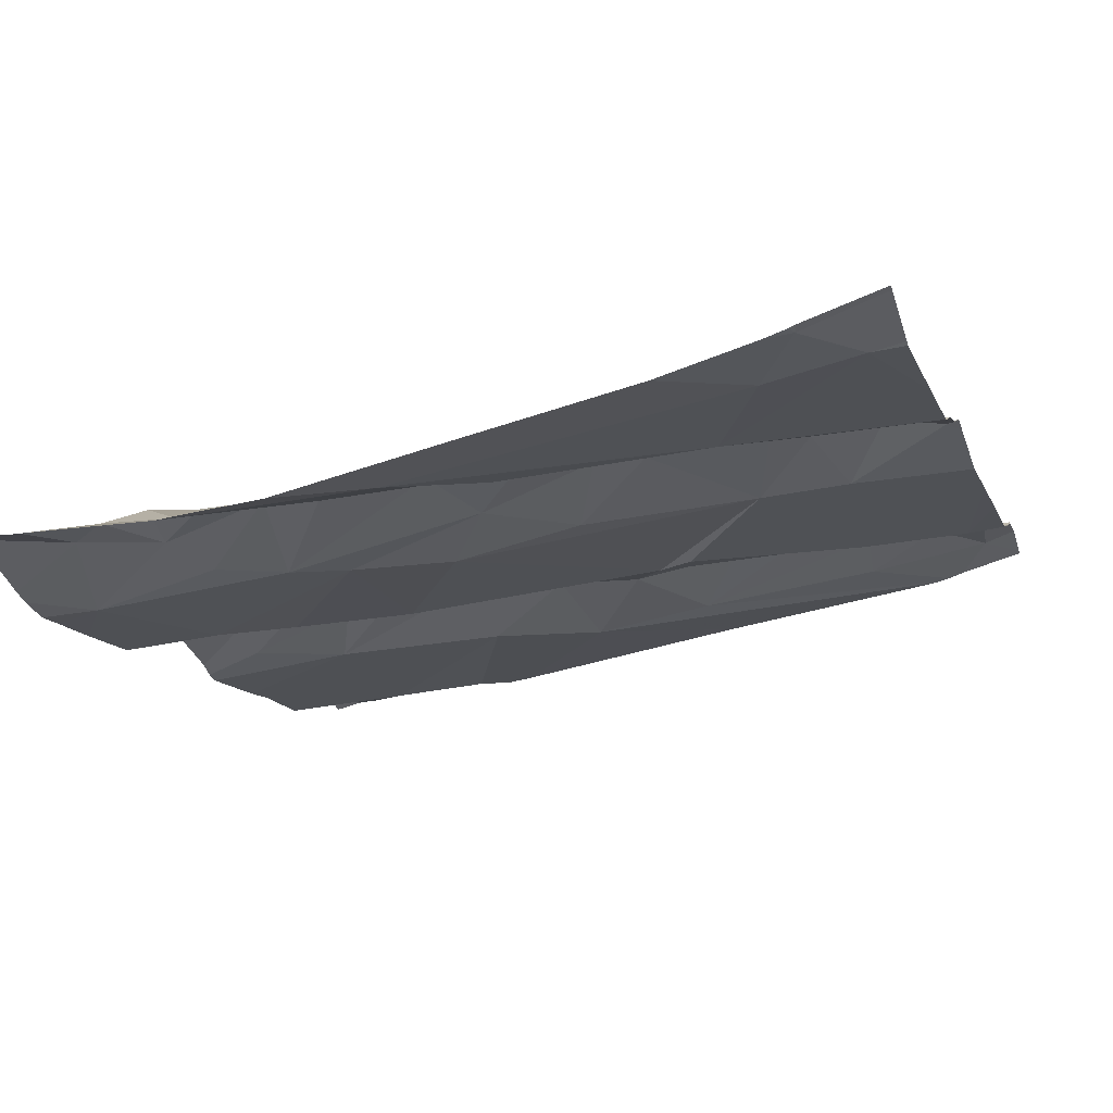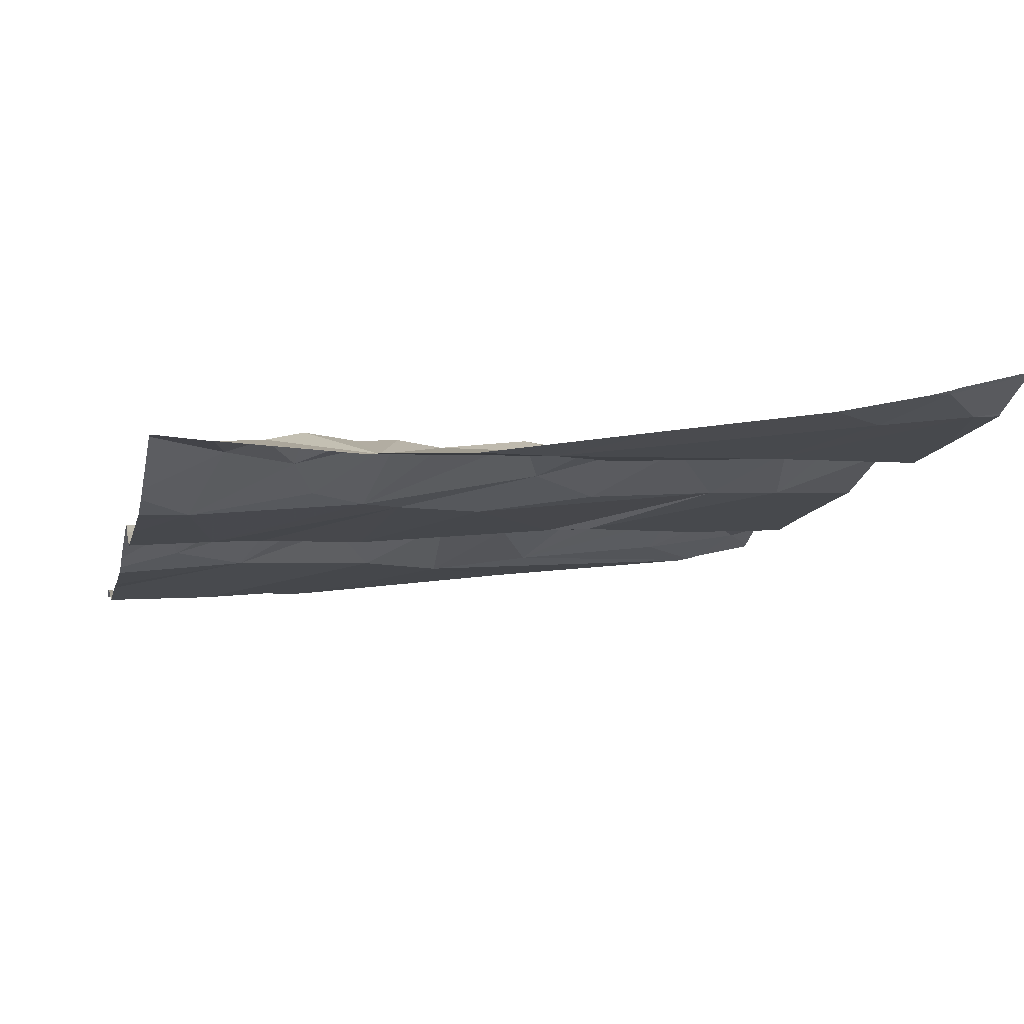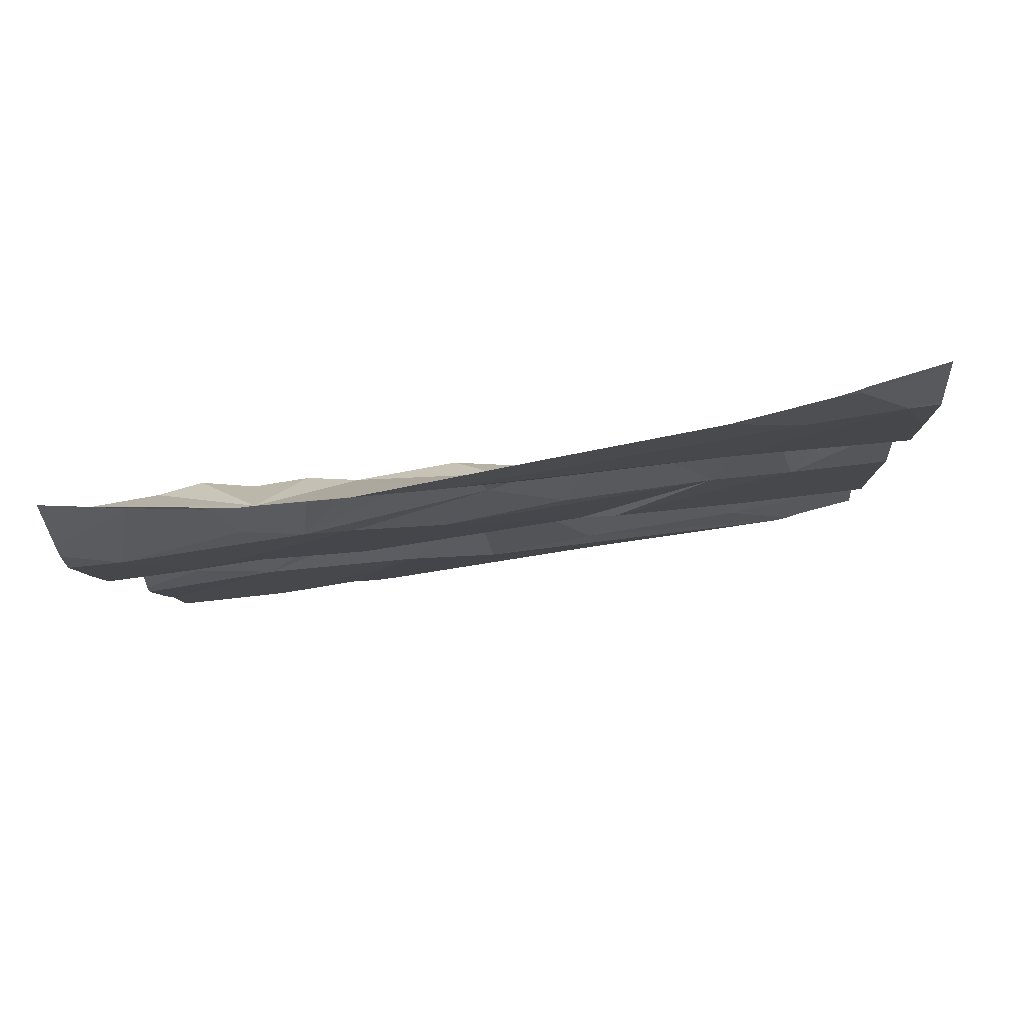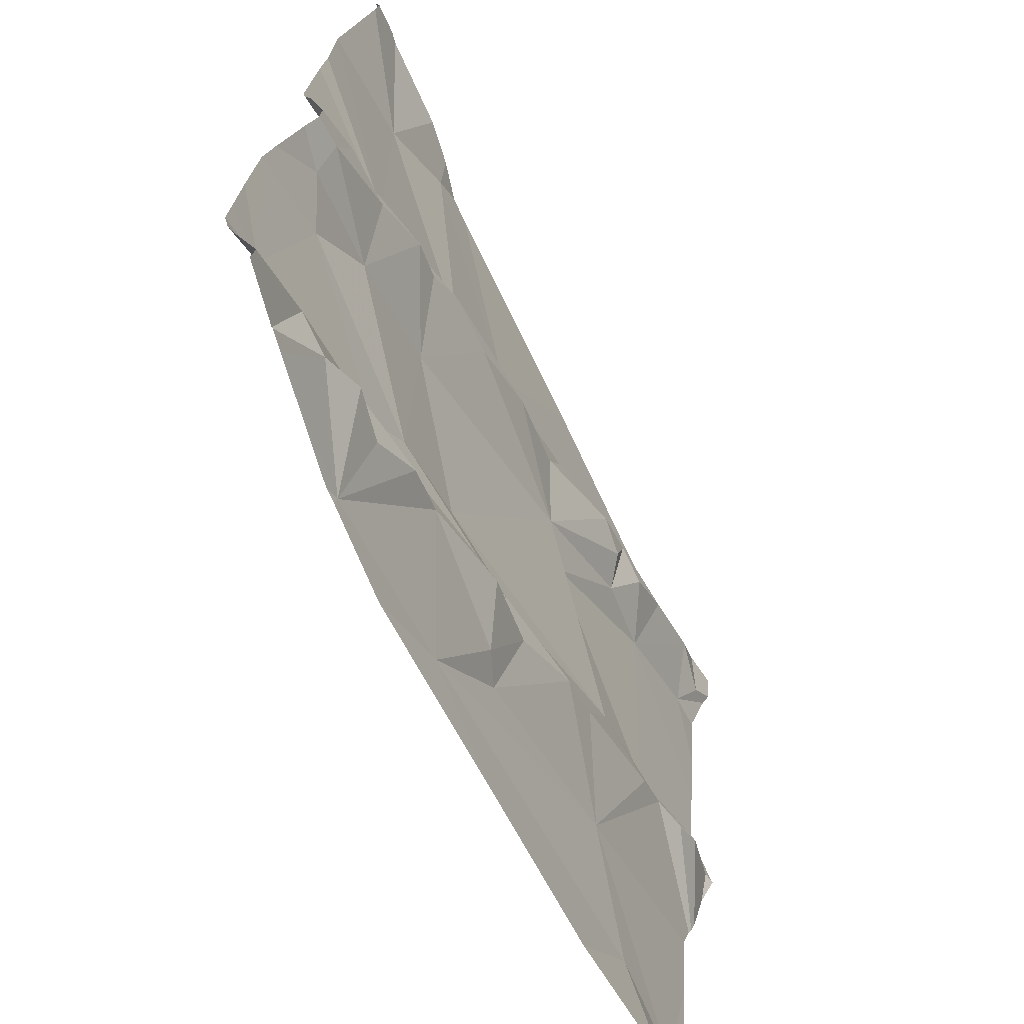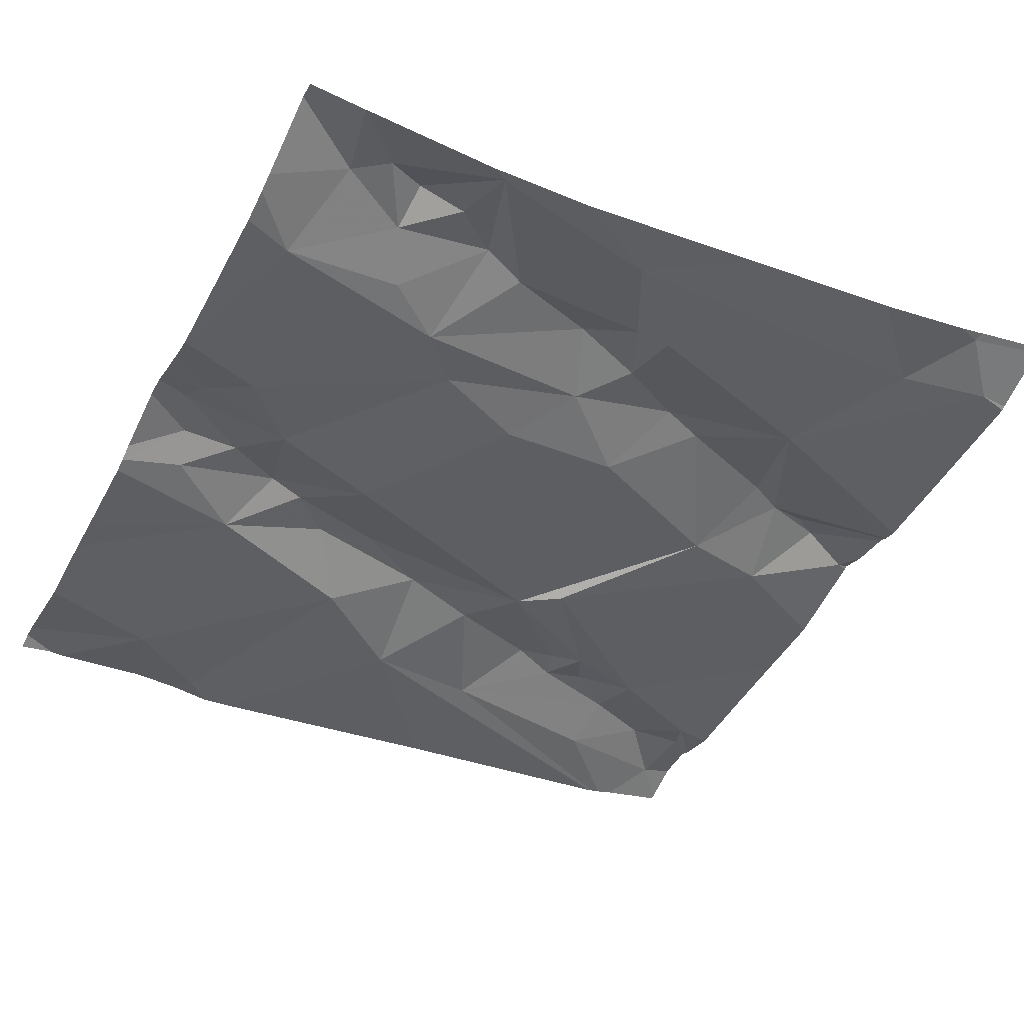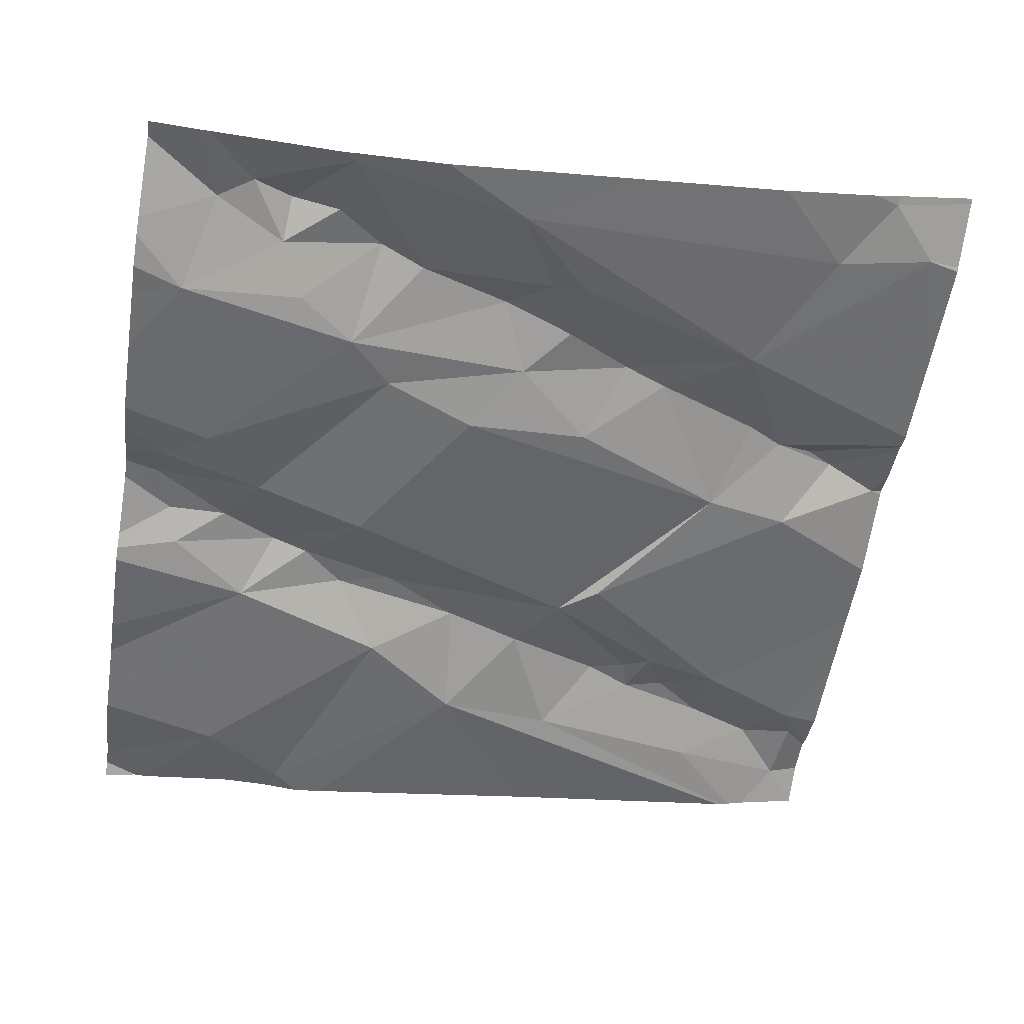
<metadata>
{"format":"obj","ext":"obj","renderer":"f3d","projection":"perspective","resolution":1024,"background":"white","views":[{"elev":-18.6,"azim":18.0,"up":"+Z"},{"elev":-15.8,"azim":-13.1,"up":"+Z"},{"elev":-11.2,"azim":2.6,"up":"+Z"},{"elev":-66.9,"azim":-73.2,"up":"+Y"},{"elev":-50.5,"azim":-27.0,"up":"+Z"},{"elev":-59.2,"azim":-9.0,"up":"+Z"}]}
</metadata>
<code>
v -42.93 240.9 501.3
v -42.89 241 501.4
v -42.84 241.1 501.4
v -42.87 241.4 501.4
v -42.93 241.5 501.4
v -42.82 241.5 501.4
v -42.2 241 501.5
v -43.09 241.5 501.4
v -43.1 241.4 501.4
v -43 241.5 501.4
v -42.97 241.5 501.4
v -42.91 241.1 501.3
v -43.04 241.4 501.4
v -43 241.4 501.4
v -42.73 241.6 501.4
v -42.88 241.5 501.4
v -42.6 241.5 501.4
v -42.75 241.2 501.4
v -42.83 241.6 501.4
v -42.7 241.2 501.4
v -42.73 241.1 501.4
v -42.86 241.2 501.4
v -43.06 241.3 501.3
v -43.11 241.3 501.3
v -43.12 241.4 501.4
v -42.2 241.2 501.5
v -42.94 241 501.4
v -43 241 501.4
v -43 241 501.4
v -42.97 241.1 501.3
v -42.68 241.1 501.4
v -42.73 241 501.4
v -42.2 241 501.5
v -43.1 241.1 501.3
v -42.95 241.9 501.4
v -42.2 241 501.5
v -43.08 241 501.3
v -43.12 241.9 501.4
v -43.03 241.8 501.4
v -42.9 241.9 501.4
v -43.04 241 501.4
v -43.11 241.9 501.4
v -42.2 241.2 501.5
v -42.2 241.1 501.5
v -42.2 241.2 501.5
v -42.2 241.3 501.5
v -42.2 241.3 501.5
v -42.93 241.8 501.4
v -42.2 241.4 501.5
v -42.2 241.5 501.5
v -42.72 241.7 501.4
v -42.61 241.3 501.4
v -42.57 241.2 501.4
v -42.37 241.7 501.5
v -42.38 241.8 501.5
v -42.3 241.7 501.5
v -42.37 241.6 501.5
v -43.09 240.9 501.3
v -42.33 241.4 501.5
v -42.59 241.7 501.4
v -42.53 241.6 501.5
v -42.64 241.6 501.5
v -42.62 240.9 501.4
v -42.35 241 501.4
v -42.43 241.1 501.4
v -42.24 241 501.4
v -42.31 241.9 501.5
v -42.94 240.9 501.3
v -42.22 241.3 501.5
v -42.7 240.9 501.4
v -42.28 241.3 501.5
v -42.83 240.9 501.3
v -43.07 240.9 501.3
v -42.64 241.1 501.4
v -42.65 241.1 501.4
v -42.43 241.3 501.4
v -42.31 241.3 501.5
v -42.4 241.2 501.5
v -42.52 241.2 501.5
v -42.36 241.3 501.5
v -42.3 241.9 501.5
v -42.46 241.6 501.5
v -42.55 241.5 501.4
v -42.87 241.9 501.4
v -42.3 240.9 501.4
v -42.21 240.9 501.5
v -42.43 241.7 501.5
v -42.93 240.9 501.3
v -43.09 240.9 501.3
v -42.44 240.9 501.4
v -42.49 241.6 501.5
v -42.48 241.7 501.5
v -42.25 241.7 501.5
v -42.24 241.8 501.5
v -42.23 241.7 501.5
v -43.16 241.5 501.3
v -43.16 241.4 501.3
v -43.16 241.2 501.3
v -43.16 241.3 501.3
v -43.16 241.3 501.3
v -43.16 241.3 501.4
v -43.16 240.9 501.3
v -43 241.9 501.4
v -43.16 241.5 501.3
v -43.16 241.4 501.4
v -43.16 241.2 501.3
v -43.16 241 501.3
v -43.16 241 501.3
v -43.16 241.1 501.3
v -43.16 241.1 501.3
v -43.16 241.6 501.3
v -43.16 241.7 501.4
v -43.16 241.6 501.4
v -43.16 241.8 501.4
v -43.16 241.8 501.4
v -42.2 240.9 501.5
v -42.2 241.4 501.5
v -42.2 241.3 501.5
v -42.2 241.7 501.5
v -42.2 241.6 501.5
v -42.2 241.8 501.5
v -42.2 241.8 501.5
v -42.2 241.8 501.5
v -42.2 241.3 501.5
v -42.31 241.9 501.5
v -42.2 241.9 501.5
v -42.33 240.9 501.4
v -42.3 240.9 501.4
v -42.29 240.9 501.5
v -43.1 240.9 501.3
v -43.16 240.9 501.3
v -42.2 240.9 501.5
v -42.59 241.9 501.5
v -42.28 241.9 501.5
v -43.16 241.9 501.4
v -42.23 241.9 501.5
v -42.2 241.9 501.5
f 2 1 3
f 5 4 6
f 9 8 96
f 10 8 11
f 2 3 12
f 11 13 14
f 6 15 16
f 13 11 8
f 6 4 17
f 18 17 4
f 19 10 16
f 21 20 12
f 22 12 20
f 4 5 11
f 14 4 11
f 18 4 22
f 8 9 13
f 23 14 24
f 14 25 24
f 98 24 99
f 28 27 29
f 30 29 2
f 4 14 22
f 12 3 21
f 2 27 1
f 32 31 3
f 100 25 101
f 12 23 34
f 89 102 130
f 135 114 38
f 19 39 10
f 134 94 126
f 37 41 29
f 28 29 41
f 29 34 37
f 73 41 58
f 12 30 2
f 29 27 2
f 1 28 41
f 96 10 104
f 101 9 105
f 34 23 98
f 37 34 107
f 41 37 89
f 14 23 22
f 14 13 25
f 34 29 30
f 20 18 22
f 1 27 28
f 119 93 120
f 118 69 124
f 132 116 86
f 10 39 112
f 19 15 51
f 40 51 84
f 117 69 118
f 11 5 10
f 48 19 51
f 39 48 35
f 48 39 19
f 19 16 15
f 38 39 42
f 9 25 13
f 16 5 6
f 30 12 34
f 16 10 5
f 21 3 31
f 3 1 32
f 32 1 88
f 86 85 129
f 23 12 22
f 130 102 131
f 133 51 125
f 36 66 85
f 52 20 53
f 55 54 56
f 57 59 49
f 61 60 62
f 65 64 66
f 69 71 47
f 74 32 65
f 20 21 75
f 65 32 64
f 65 66 44
f 17 18 76
f 47 77 43
f 17 15 6
f 79 78 76
f 79 53 65
f 80 78 65
f 57 82 83
f 18 52 76
f 59 83 76
f 80 77 71
f 43 80 26
f 64 32 63
f 79 65 78
f 85 64 90
f 80 65 45
f 81 55 94
f 36 85 116
f 129 85 128
f 67 60 55
f 53 20 75
f 52 18 20
f 79 76 52
f 52 53 79
f 74 53 75
f 21 31 75
f 74 75 31
f 74 31 32
f 128 85 127
f 59 76 80
f 71 59 80
f 82 57 87
f 125 60 67
f 60 51 62
f 17 83 82
f 69 59 71
f 54 55 60
f 91 82 92
f 94 56 95
f 67 55 81
f 57 54 87
f 54 92 87
f 82 91 17
f 91 61 17
f 60 61 92
f 61 91 92
f 93 95 56
f 15 62 51
f 61 62 17
f 60 92 54
f 17 62 15
f 53 74 65
f 56 94 55
f 81 94 134
f 57 93 56
f 93 57 50
f 95 93 121
f 94 95 122
f 125 51 60
f 49 69 117
f 76 78 80
f 66 64 85
f 127 85 90
f 76 83 17
f 83 59 57
f 103 39 35
f 87 92 82
f 56 54 57
f 90 64 63
f 134 126 136
f 63 32 70
f 96 8 10
f 97 9 96
f 7 66 33
f 98 23 24
f 33 66 36
f 86 116 85
f 99 24 100
f 100 24 25
f 26 80 45
f 42 39 103
f 101 25 9
f 43 77 80
f 102 37 108
f 84 51 133
f 72 32 88
f 104 10 111
f 105 9 97
f 106 34 98
f 45 65 44
f 44 66 7
f 107 34 109
f 108 37 107
f 38 114 39
f 109 34 110
f 70 32 72
f 46 69 47
f 110 34 106
f 47 71 77
f 111 10 113
f 58 41 89
f 112 39 115
f 113 10 112
f 50 57 49
f 49 59 69
f 115 39 114
f 40 48 51
f 88 1 68
f 120 93 50
f 73 1 41
f 121 93 119
f 122 95 121
f 123 94 122
f 68 1 73
f 124 69 46
f 35 48 40
f 89 37 102
f 126 94 123
f 136 126 137

</code>
